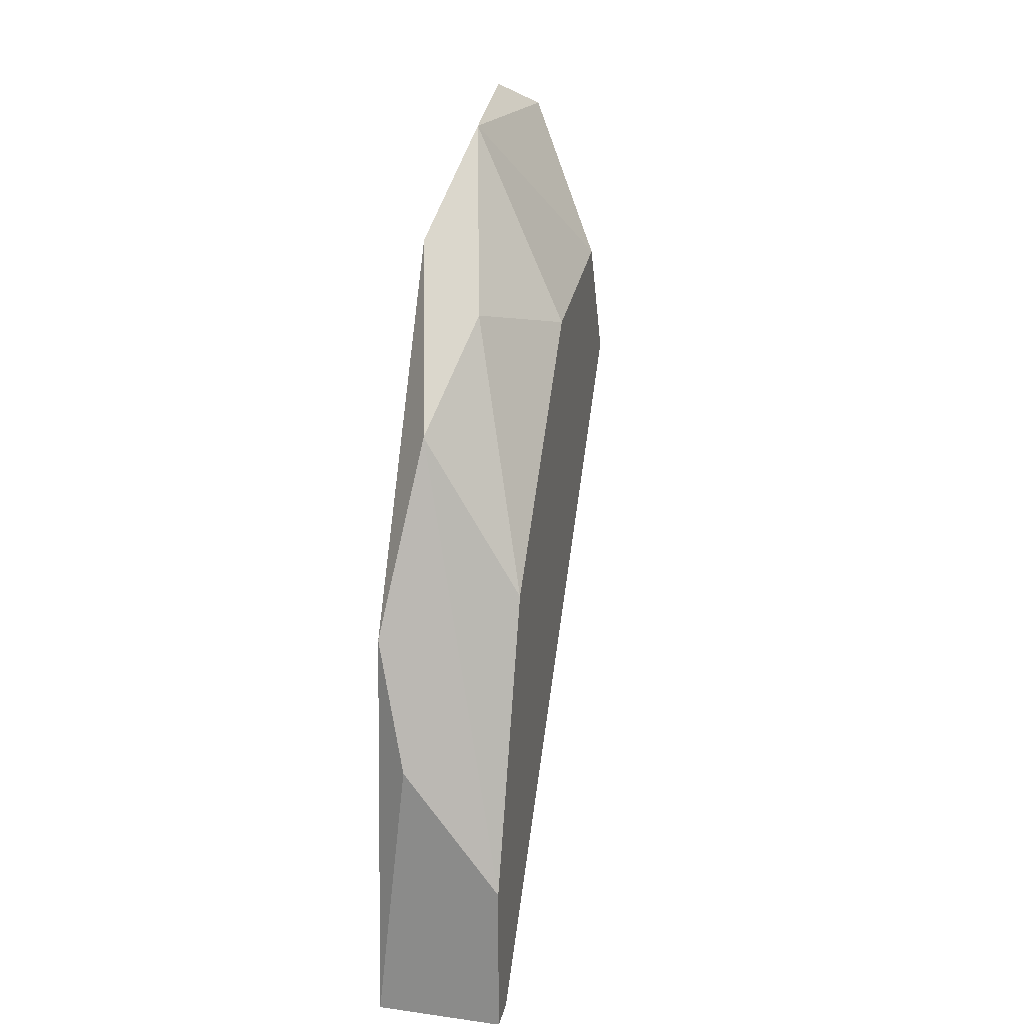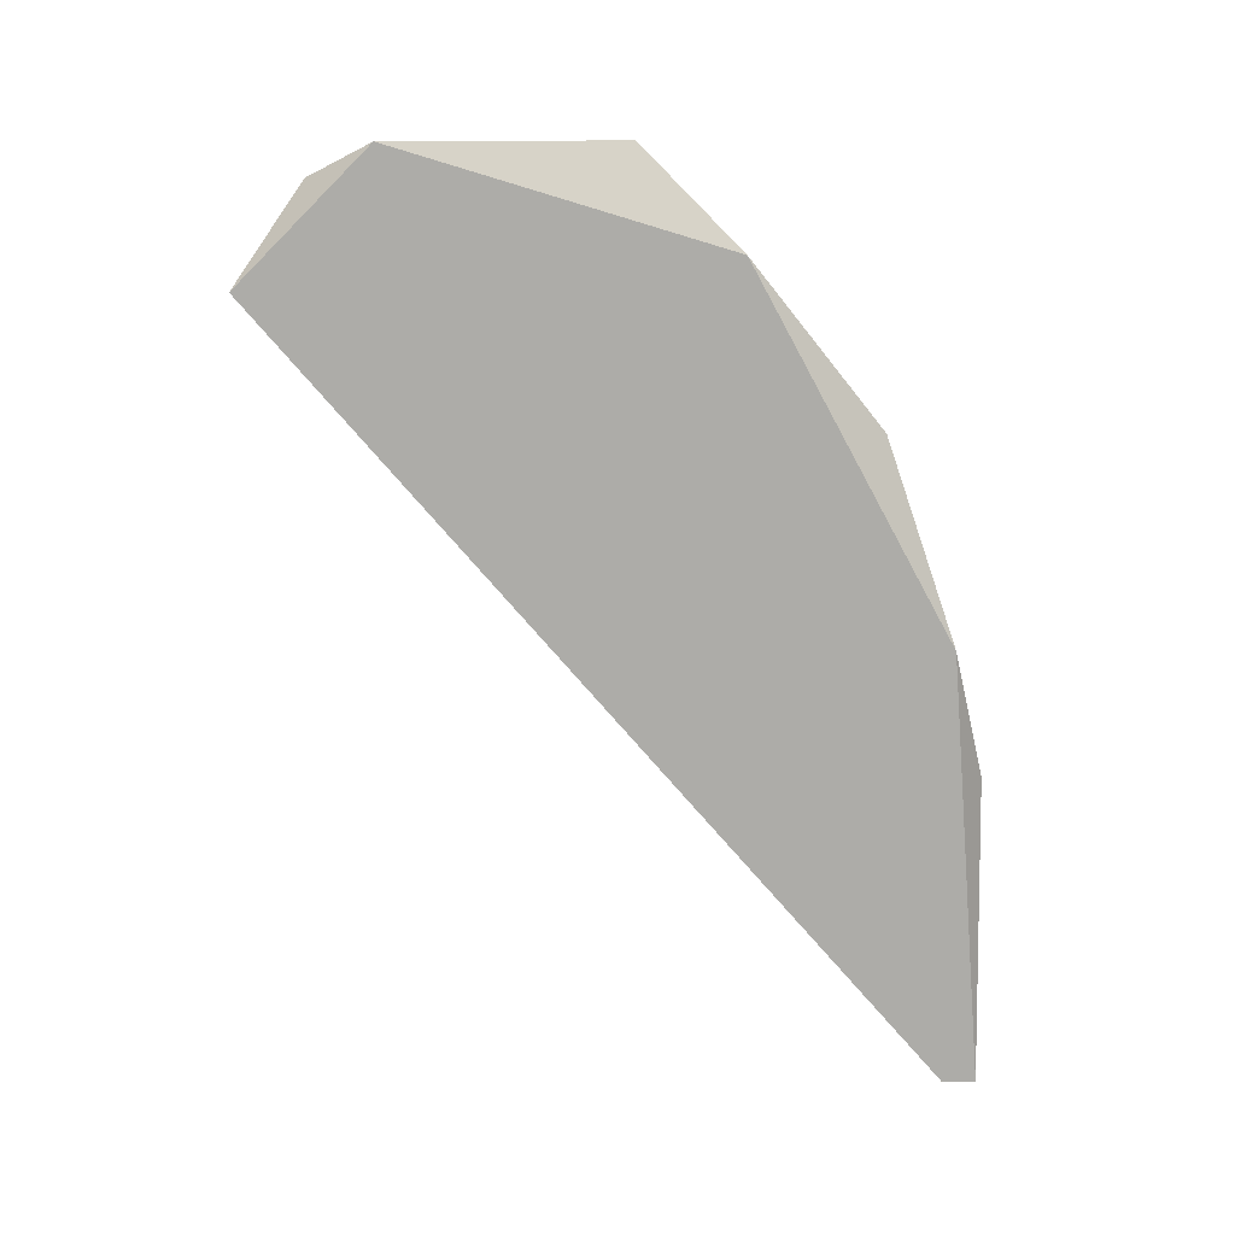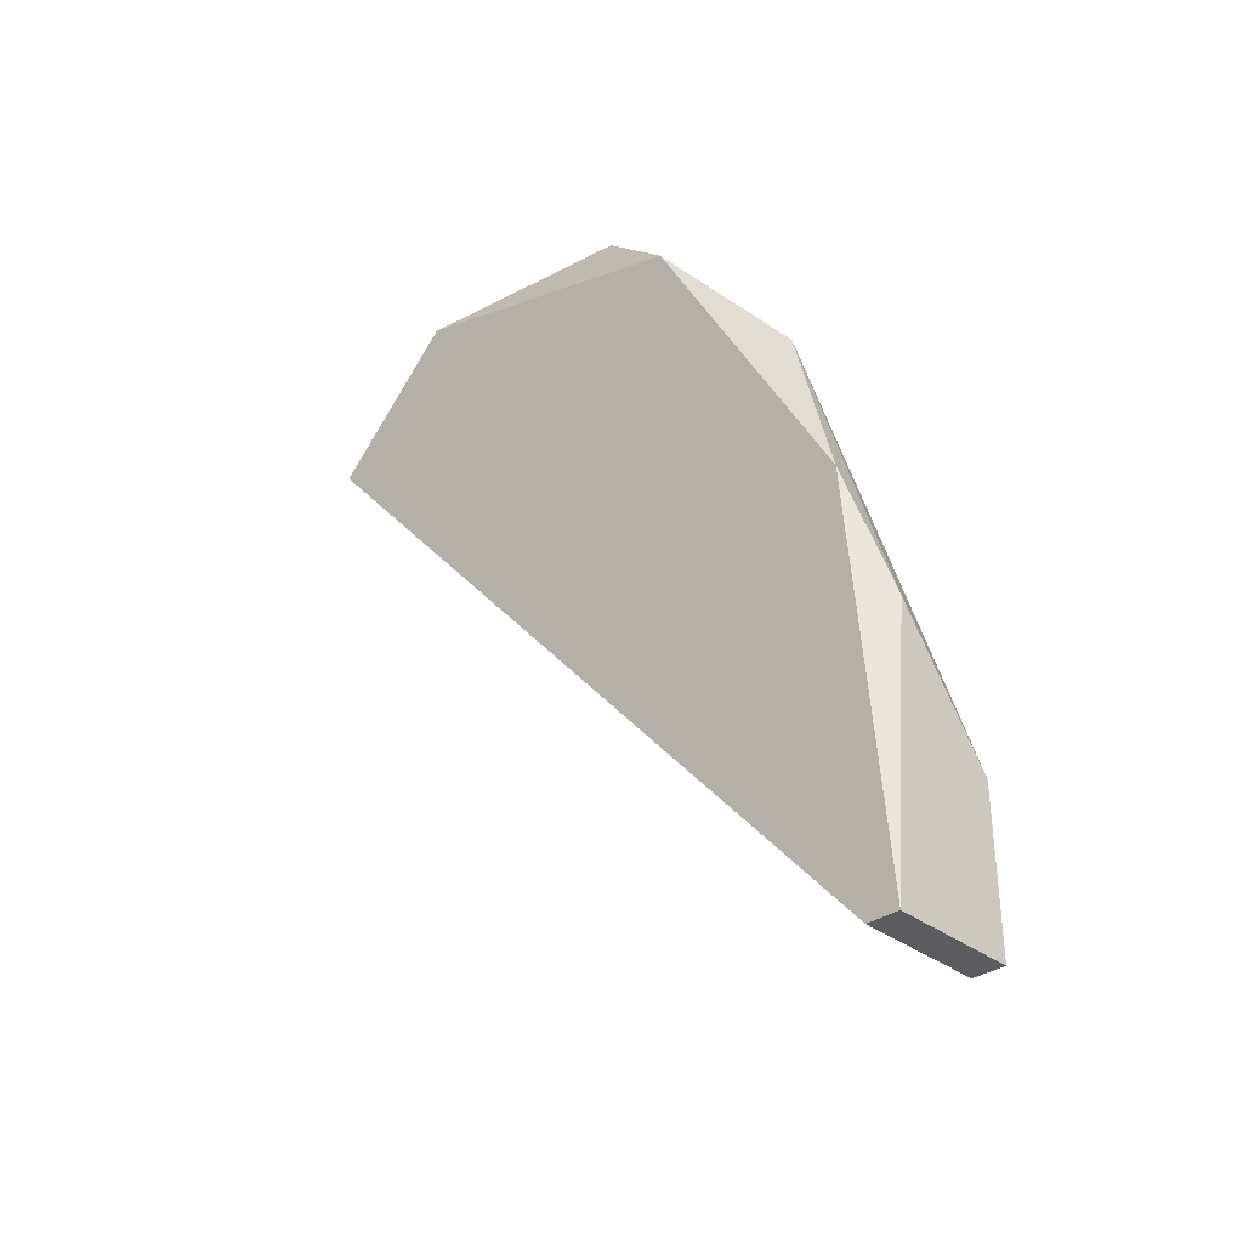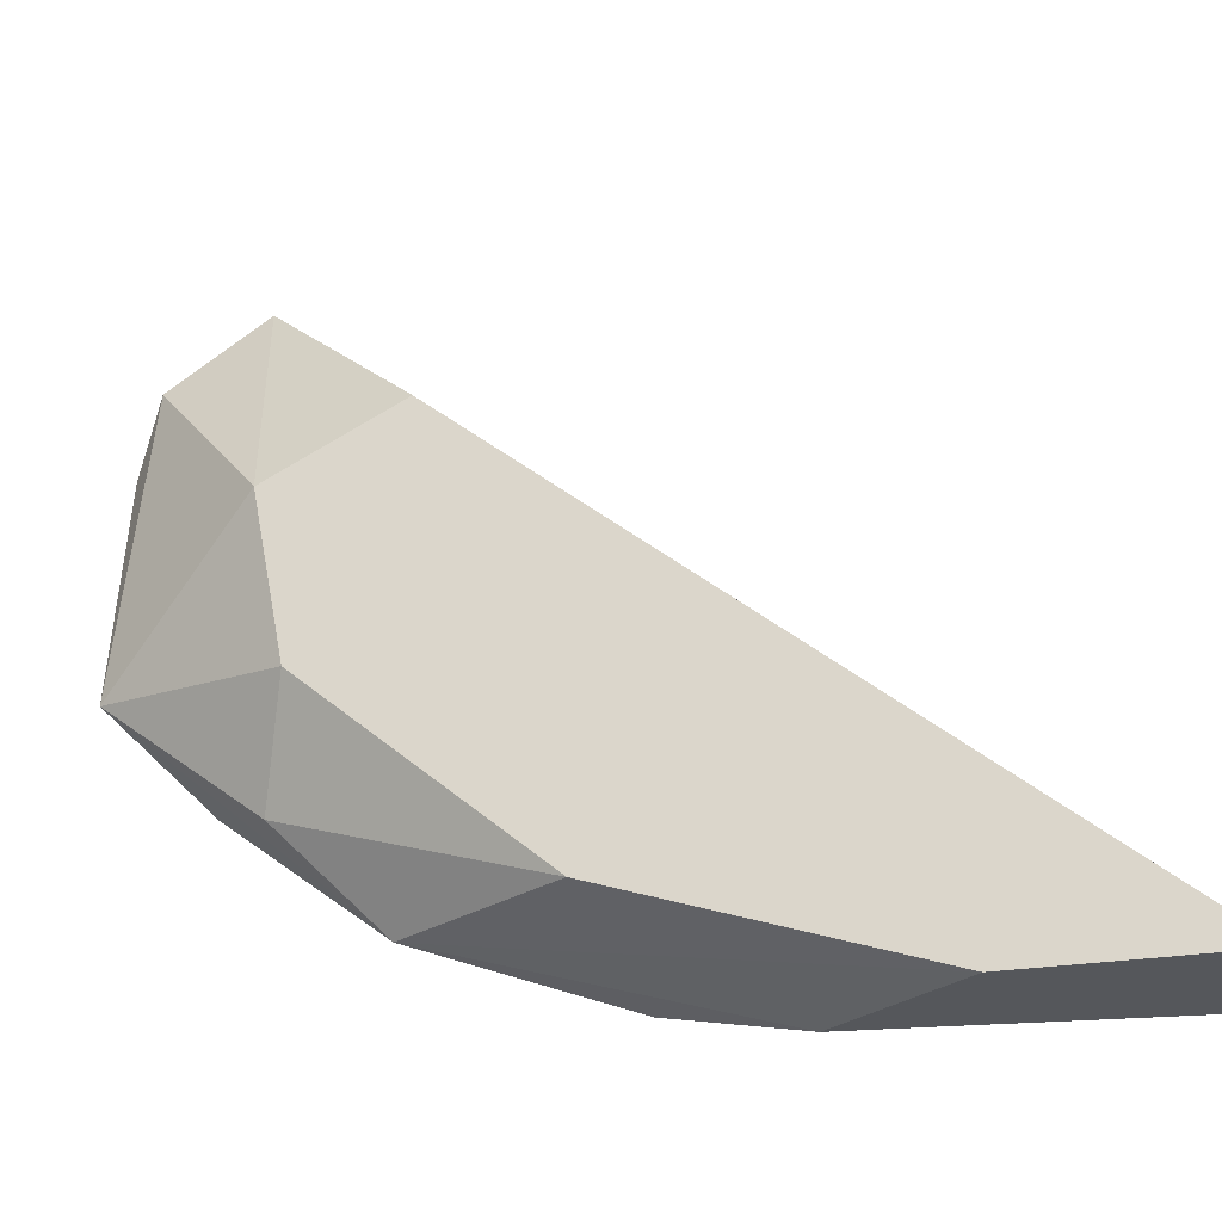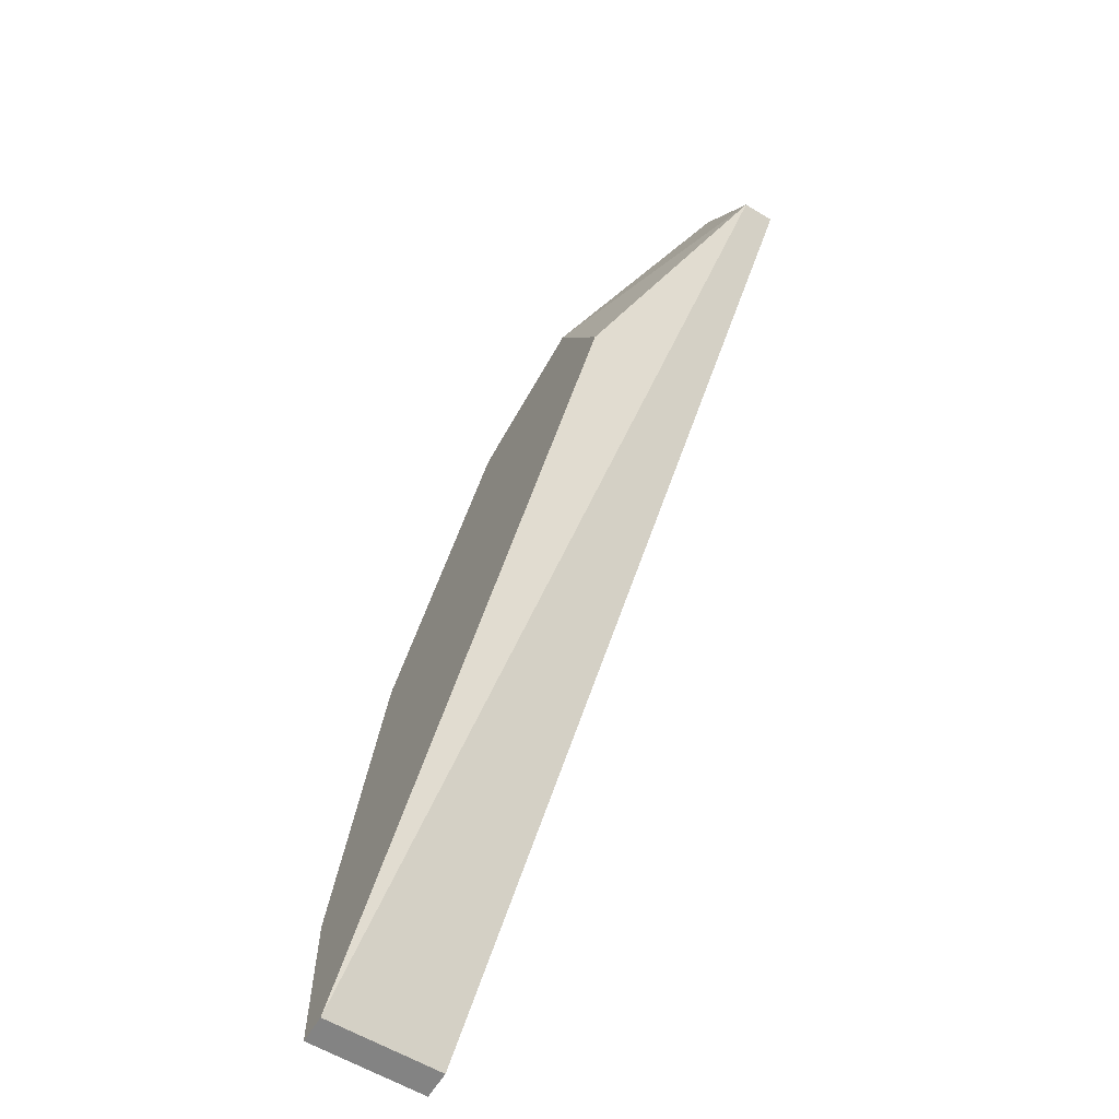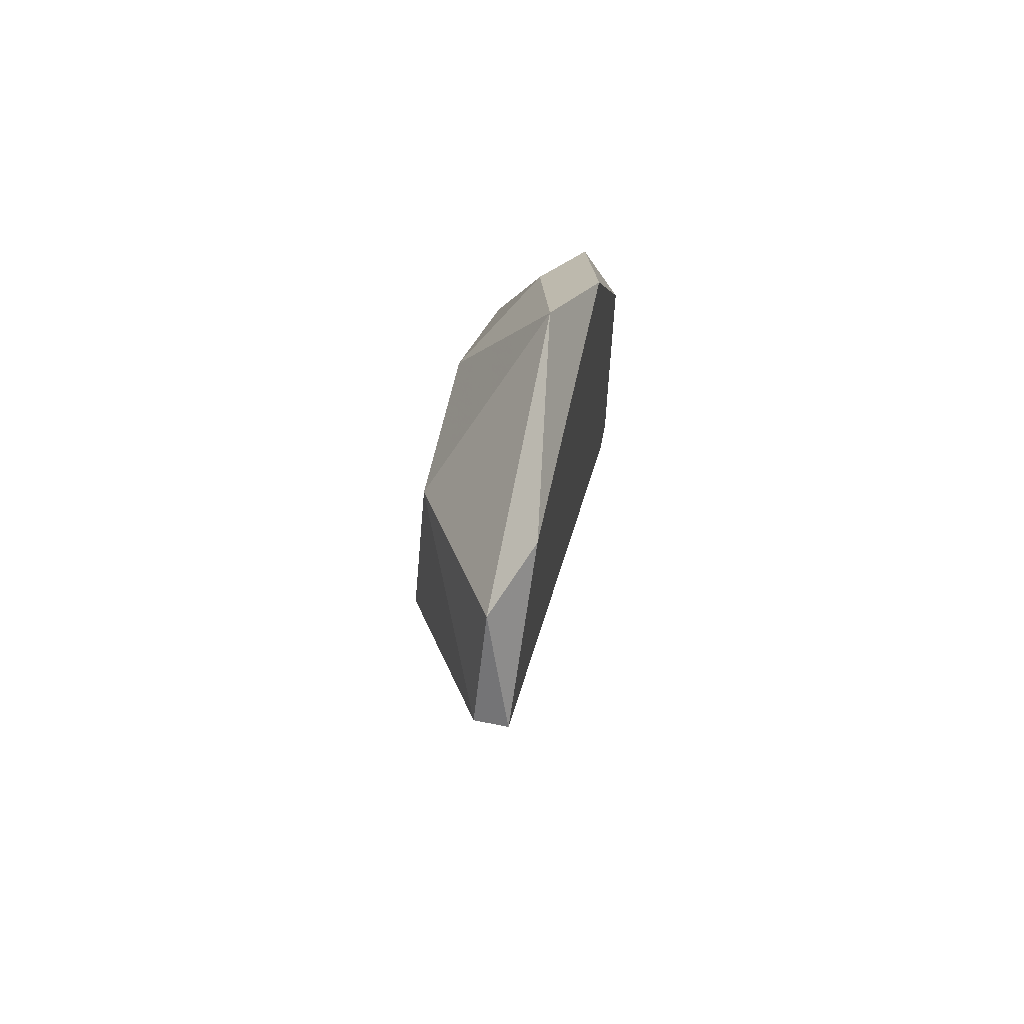
<metadata>
{"format":"obj","ext":"obj","renderer":"f3d","projection":"perspective","resolution":1024,"background":"white","views":[{"elev":23.3,"azim":13.1,"up":"+Z"},{"elev":13.3,"azim":-90.0,"up":"+Z"},{"elev":-33.6,"azim":-46.4,"up":"+Z"},{"elev":-27.0,"azim":104.3,"up":"+Y"},{"elev":-61.0,"azim":148.7,"up":"+Z"},{"elev":66.5,"azim":-168.7,"up":"+Z"}]}
</metadata>
<code>
v -0.871 0.2214 -0.08034
v -0.871 0.2035 -0.1418
v -0.8608 0.2035 -0.1418
v -0.871 0.2573 -0.0829
v -0.8608 0.2393 -0.08547
v -0.8608 0.2112 -0.106
v -0.8608 0.2445 -0.09572
v -0.871 0.2061 -0.1085
v -0.8685 0.2291 -0.07265
v -0.8608 0.2061 -0.1418
v -0.8685 0.2522 -0.07522
v -0.8685 0.2112 -0.09315
v -0.8608 0.2035 -0.129
v -0.871 0.2061 -0.1418
v -0.8608 0.2265 -0.08803
v -0.871 0.247 -0.07265
v -0.8685 0.2573 -0.0829
v -0.8659 0.2189 -0.08547
v -0.8685 0.2035 -0.1188
f 13 12 19
f 2 1 4
f 3 5 6
f 5 3 7
f 1 2 8
f 3 2 10
f 7 3 10
f 9 5 11
f 1 8 12
f 9 1 12
f 2 3 13
f 3 6 13
f 6 12 13
f 2 4 14
f 10 2 14
f 4 10 14
f 6 5 15
f 5 9 15
f 4 1 16
f 1 9 16
f 11 4 16
f 9 11 16
f 5 7 17
f 10 4 17
f 7 10 17
f 4 11 17
f 11 5 17
f 12 6 18
f 9 12 18
f 6 15 18
f 15 9 18
f 8 2 19
f 12 8 19
f 2 13 19

</code>
